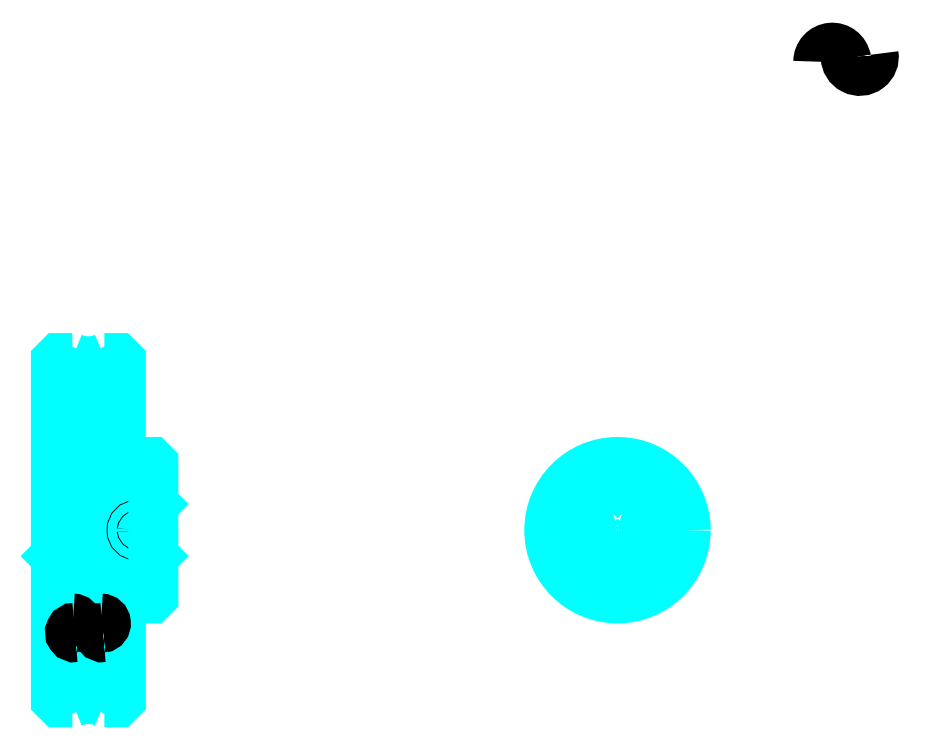
<metadata>
{"format":"dxf","ext":"dxf","renderer":"ezdxf+matplotlib","layout":"modelspace","background":"white","min_lineweight":24,"dpi":150}
</metadata>
<code>
0
SECTION
2
ENTITIES
0
ARC
8
0
10
515.1
20
401.6
30
0
40
6.447
50
10
51
180
0
ARC
8
0
10
527.8
20
403.9
30
0
40
6.447
50
180
51
10
0
ARC
8
0
10
171.5
20
282.2
30
0
40
31.76
50
278.1
51
298.2
0
ARC
8
0
10
171.5
20
282.2
30
0
40
31.76
50
241.8
51
261.9
0
ARC
8
0
10
171.5
20
88.21
30
0
40
31.76
50
61.82
51
81.85
0
ARC
8
0
10
171.5
20
88.21
30
0
40
31.76
50
98.15
51
118.2
0
ARC
8
0
10
171.5
20
282.2
30
0
40
25.75
50
234.4
51
305.6
0
ARC
8
0
10
171.5
20
88.21
30
0
40
25.75
50
54.37
51
125.6
0
ARC
8
0
10
171.5
20
282.2
30
0
40
19
50
247.1
51
292.9
0
ARC
8
0
10
171.5
20
88.21
30
0
40
19
50
67.08
51
112.9
0
ARC
8
0
10
165
20
218.7
30
0
40
2
50
270
51
0
0
ARC
8
0
10
178
20
218.7
30
0
40
2
50
180
51
270
0
ARC
8
0
10
178
20
151.7
30
0
40
2
50
90
51
180
0
ARC
8
0
10
165
20
151.7
30
0
40
2
50
0
51
90
0
LINE
8
0
10
201.5
20
197.2
30
0
11
200.5
21
196.2
31
0
0
LINE
8
0
10
201.5
20
173.2
30
0
11
200.5
21
174.2
31
0
0
LINE
8
0
10
156.5
20
173.2
30
0
11
157.5
21
174.2
31
0
0
LINE
8
0
10
167
20
218.7
30
0
11
167
21
250.8
31
0
0
LINE
8
0
10
167
20
151.7
30
0
11
167
21
119.6
31
0
0
POLYLINE
8
0
66
1
10
0
20
0
30
0
70
2
0
VERTEX
8
0
10
156.5
20
216.7
30
0
70
0
0
VERTEX
8
0
10
165
20
216.7
30
0
70
0
0
SEQEND
8
0
0
POLYLINE
8
0
66
1
10
0
20
0
30
0
70
2
0
VERTEX
8
0
10
156.5
20
153.7
30
0
70
0
0
VERTEX
8
0
10
165
20
153.7
30
0
70
0
0
SEQEND
8
0
0
POLYLINE
8
0
66
1
10
0
20
0
30
0
70
2
0
VERTEX
8
0
10
164.1
20
264.7
30
0
70
0
0
VERTEX
8
0
10
158
20
264.7
30
0
70
0
0
VERTEX
8
0
10
156.5
20
263.2
30
0
70
0
0
VERTEX
8
0
10
156.5
20
173.2
30
0
70
0
0
SEQEND
8
0
0
POLYLINE
8
0
66
1
10
0
20
0
30
0
70
2
0
VERTEX
8
0
10
156.5
20
173.2
30
0
70
0
0
VERTEX
8
0
10
156.5
20
107.2
30
0
70
0
0
VERTEX
8
0
10
158
20
105.7
30
0
70
0
0
VERTEX
8
0
10
164.1
20
105.7
30
0
70
0
0
SEQEND
8
0
0
POLYLINE
8
0
66
1
10
0
20
0
30
0
70
2
0
VERTEX
8
0
10
156.5
20
197.2
30
0
70
0
0
VERTEX
8
0
10
157.5
20
196.2
30
0
70
0
0
VERTEX
8
0
10
157.5
20
174.2
30
0
70
0
0
VERTEX
8
0
10
200.5
20
174.2
30
0
70
0
0
VERTEX
8
0
10
200.5
20
196.2
30
0
70
0
0
VERTEX
8
0
10
157.5
20
196.2
30
0
70
0
0
SEQEND
8
0
0
ARC
8
0
10
415.9
20
185.2
30
0
40
11
50
105.8
51
74.17
0
POLYLINE
8
0
66
1
10
0
20
0
30
0
70
2
0
VERTEX
8
0
10
418.9
20
195.8
30
0
70
0
0
VERTEX
8
0
10
418.9
20
199
30
0
70
0
0
VERTEX
8
0
10
412.9
20
199
30
0
70
0
0
VERTEX
8
0
10
412.9
20
195.8
30
0
70
0
0
SEQEND
8
0
0
LINE
8
0
10
156.5
20
199
30
0
11
201.5
21
199
31
0
0
POLYLINE
8
0
66
1
10
0
20
0
30
0
70
2
0
VERTEX
8
0
10
196.5
20
216.7
30
0
70
0
0
VERTEX
8
0
10
196.5
20
199
30
0
70
0
0
SEQEND
8
0
0
POLYLINE
8
0
66
1
10
0
20
0
30
0
70
2
0
VERTEX
8
0
10
191.5
20
216.7
30
0
70
0
0
VERTEX
8
0
10
191.5
20
199
30
0
70
0
0
SEQEND
8
0
0
POLYLINE
8
0
66
1
10
0
20
0
30
0
70
2
0
VERTEX
8
0
10
196.1
20
216.7
30
0
70
0
0
VERTEX
8
0
10
196.1
20
199
30
0
70
0
0
SEQEND
8
0
0
POLYLINE
8
0
66
1
10
0
20
0
30
0
70
2
0
VERTEX
8
0
10
191.9
20
216.7
30
0
70
0
0
VERTEX
8
0
10
191.9
20
199
30
0
70
0
0
SEQEND
8
0
0
POLYLINE
8
0
66
1
10
0
20
0
30
0
70
2
0
VERTEX
8
0
10
413.4
20
199
30
0
70
0
0
VERTEX
8
0
10
413.4
20
216.6
30
0
70
0
0
SEQEND
8
0
0
POLYLINE
8
0
66
1
10
0
20
0
30
0
70
2
0
VERTEX
8
0
10
418.4
20
199
30
0
70
0
0
VERTEX
8
0
10
418.4
20
216.6
30
0
70
0
0
SEQEND
8
0
0
POLYLINE
8
0
66
1
10
0
20
0
30
0
70
2
0
VERTEX
8
0
10
413.9
20
199
30
0
70
0
0
VERTEX
8
0
10
413.9
20
216.6
30
0
70
0
0
SEQEND
8
0
0
POLYLINE
8
0
66
1
10
0
20
0
30
0
70
2
0
VERTEX
8
0
10
418
20
199
30
0
70
0
0
VERTEX
8
0
10
418
20
216.6
30
0
70
0
0
SEQEND
8
0
0
CIRCLE
8
0
10
194
20
185.2
30
0
40
2.5
0
CIRCLE
8
0
10
194
20
185.2
30
0
40
2.065
0
POLYLINE
8
0
66
1
10
0
20
0
30
0
70
2
0
VERTEX
8
0
10
426.6
20
187.7
30
0
70
0
0
VERTEX
8
0
10
447.3
20
187.7
30
0
70
0
0
SEQEND
8
0
0
POLYLINE
8
0
66
1
10
0
20
0
30
0
70
2
0
VERTEX
8
0
10
426.6
20
182.7
30
0
70
0
0
VERTEX
8
0
10
447.3
20
182.7
30
0
70
0
0
SEQEND
8
0
0
POLYLINE
8
0
66
1
10
0
20
0
30
0
70
2
0
VERTEX
8
0
10
426.7
20
187.3
30
0
70
0
0
VERTEX
8
0
10
447.4
20
187.3
30
0
70
0
0
SEQEND
8
0
0
POLYLINE
8
0
66
1
10
0
20
0
30
0
70
2
0
VERTEX
8
0
10
426.7
20
183.1
30
0
70
0
0
VERTEX
8
0
10
447.4
20
183.1
30
0
70
0
0
SEQEND
8
0
0
POLYLINE
8
0
66
1
10
0
20
0
30
0
70
2
0
VERTEX
8
0
10
178.9
20
105.7
30
0
70
0
0
VERTEX
8
0
10
185
20
105.7
30
0
70
0
0
VERTEX
8
0
10
186.5
20
107.2
30
0
70
0
0
VERTEX
8
0
10
186.5
20
153.7
30
0
70
0
0
VERTEX
8
0
10
200.5
20
153.7
30
0
70
0
0
VERTEX
8
0
10
201.5
20
154.7
30
0
70
0
0
VERTEX
8
0
10
201.5
20
215.7
30
0
70
0
0
VERTEX
8
0
10
200.5
20
216.7
30
0
70
0
0
VERTEX
8
0
10
186.5
20
216.7
30
0
70
0
0
VERTEX
8
0
10
186.5
20
263.2
30
0
70
0
0
VERTEX
8
0
10
185
20
264.7
30
0
70
0
0
VERTEX
8
0
10
178.9
20
264.7
30
0
70
0
0
SEQEND
8
0
0
ARC
8
0
10
178
20
151.7
30
0
40
2
50
90
51
180
0
ARC
8
0
10
178
20
218.7
30
0
40
2
50
180
51
270
0
LINE
8
0
10
176
20
151.7
30
0
11
176
21
119.6
31
0
0
LINE
8
0
10
176
20
218.7
30
0
11
176
21
250.8
31
0
0
LINE
8
0
10
186.5
20
216.7
30
0
11
178
21
216.7
31
0
0
LINE
8
0
10
186.5
20
153.7
30
0
11
178
21
153.7
31
0
0
ARC
8
0
10
177.4
20
142.2
30
0
40
2.149
50
280
51
90
0
ARC
8
0
10
178.2
20
138
30
0
40
2.149
50
90
51
280
0
ARC
8
0
10
164.4
20
142.2
30
0
40
2.149
50
280
51
90
0
ARC
8
0
10
165.2
20
138
30
0
40
2.149
50
90
51
280
0
CIRCLE
8
0
10
415.9
20
185.2
30
0
40
31.5
0
ENDSEC
0
EOF

</code>
